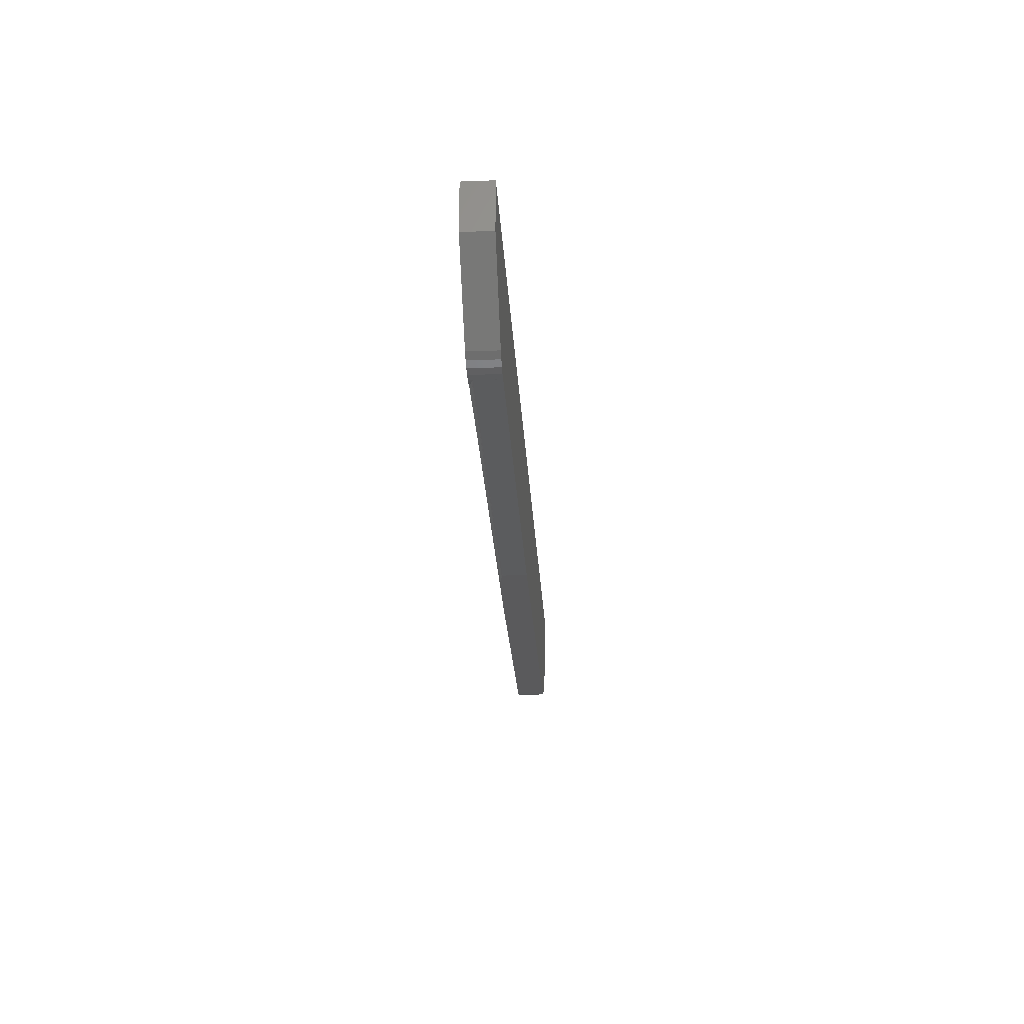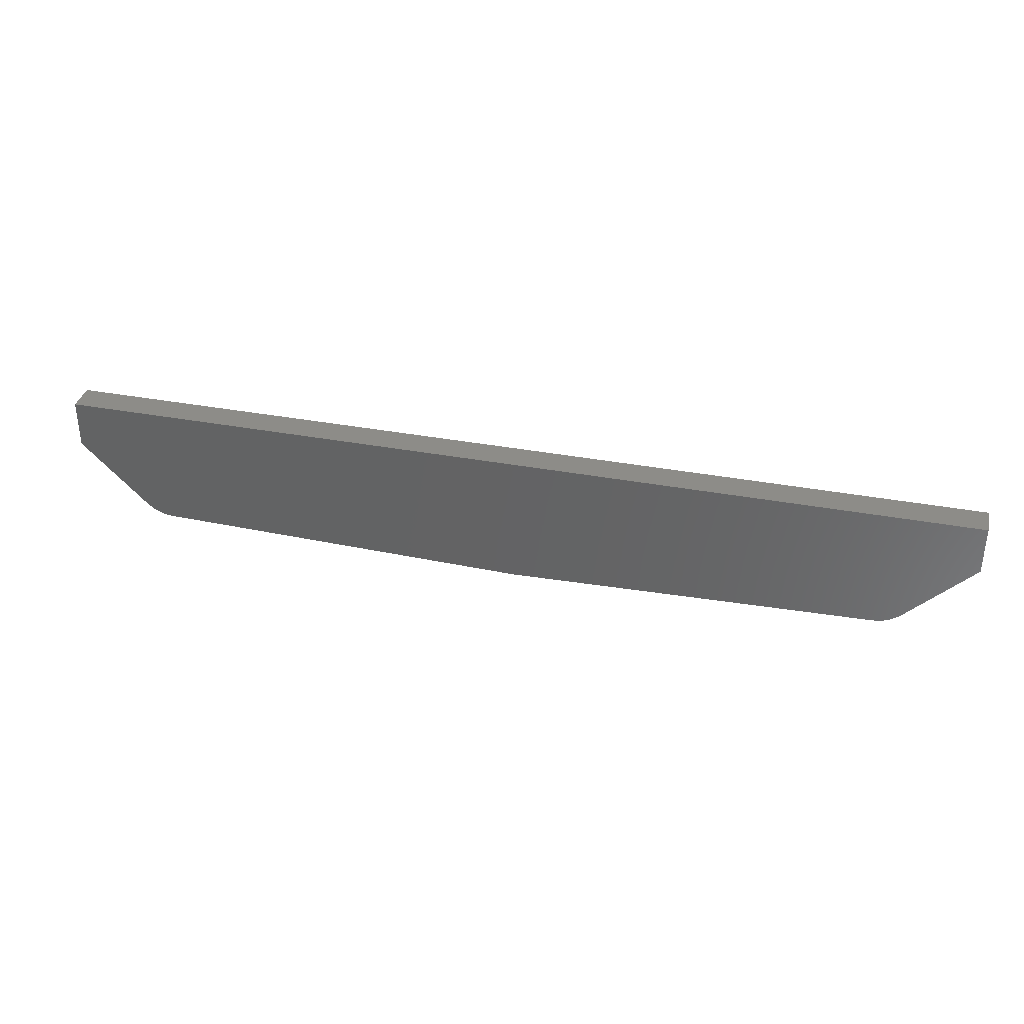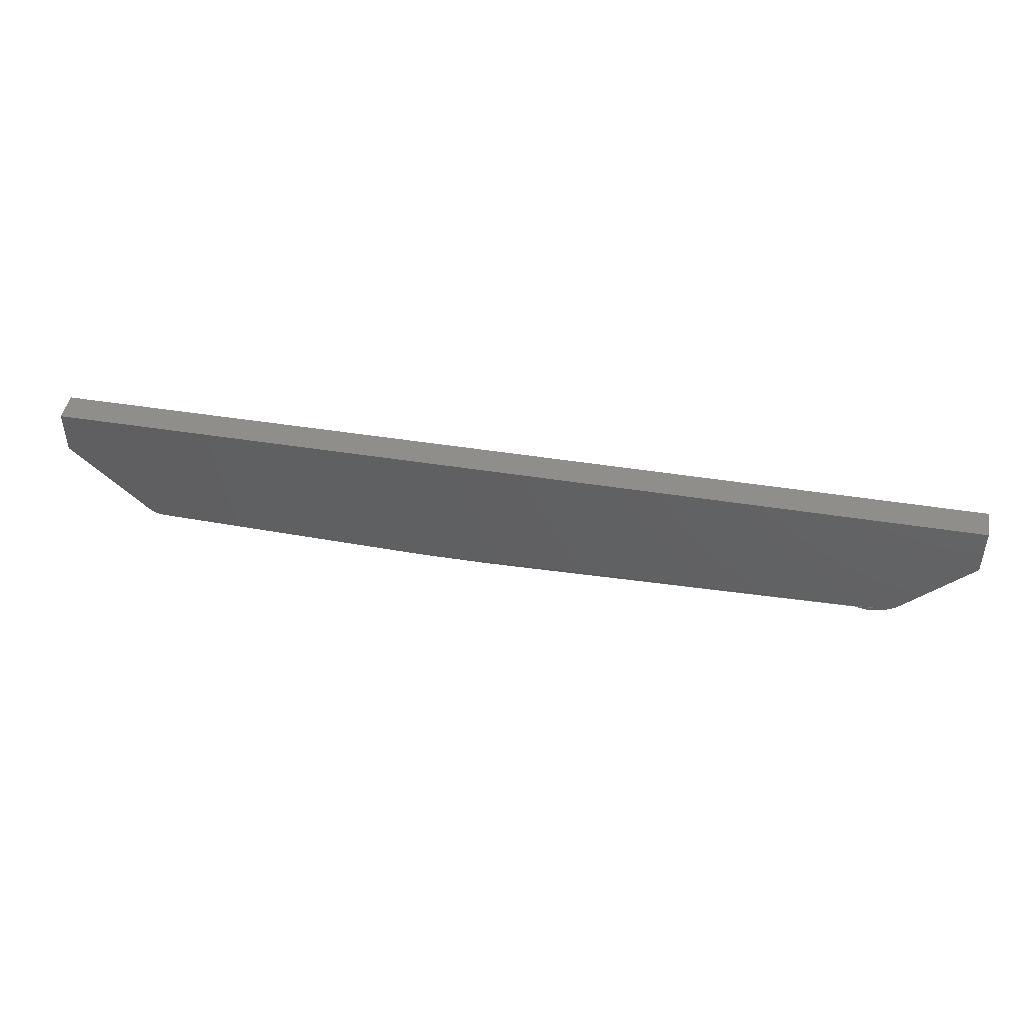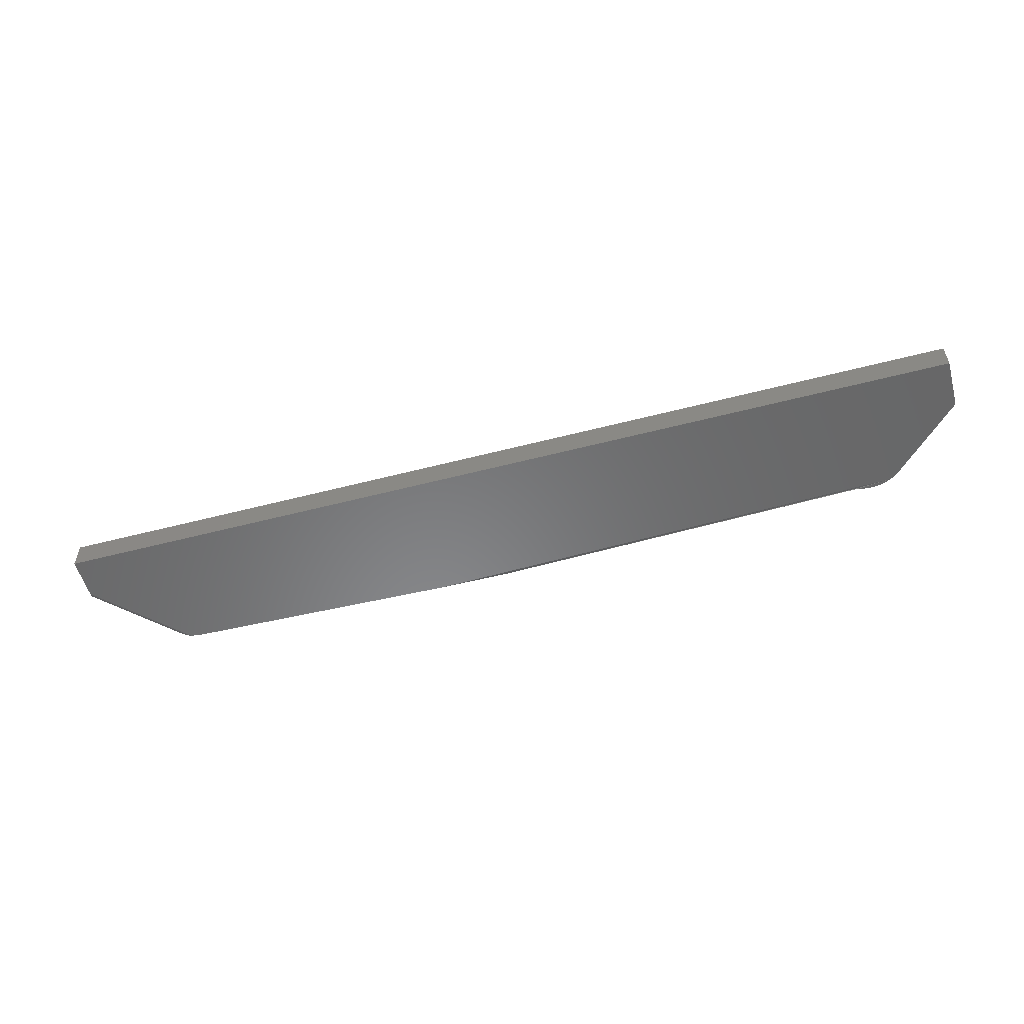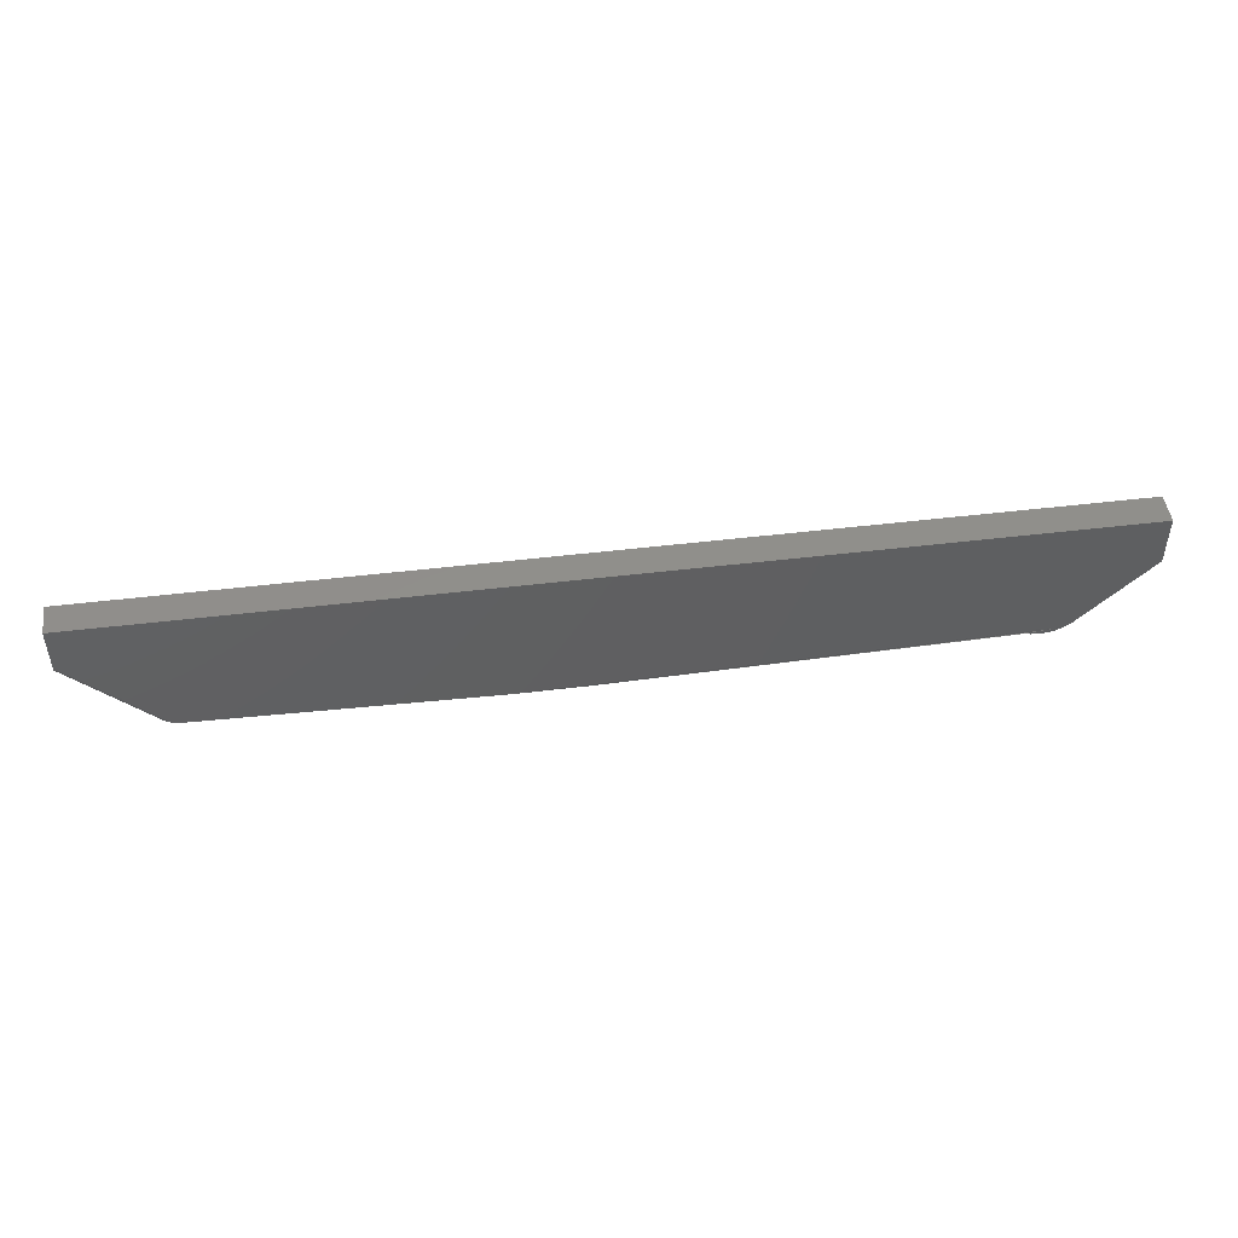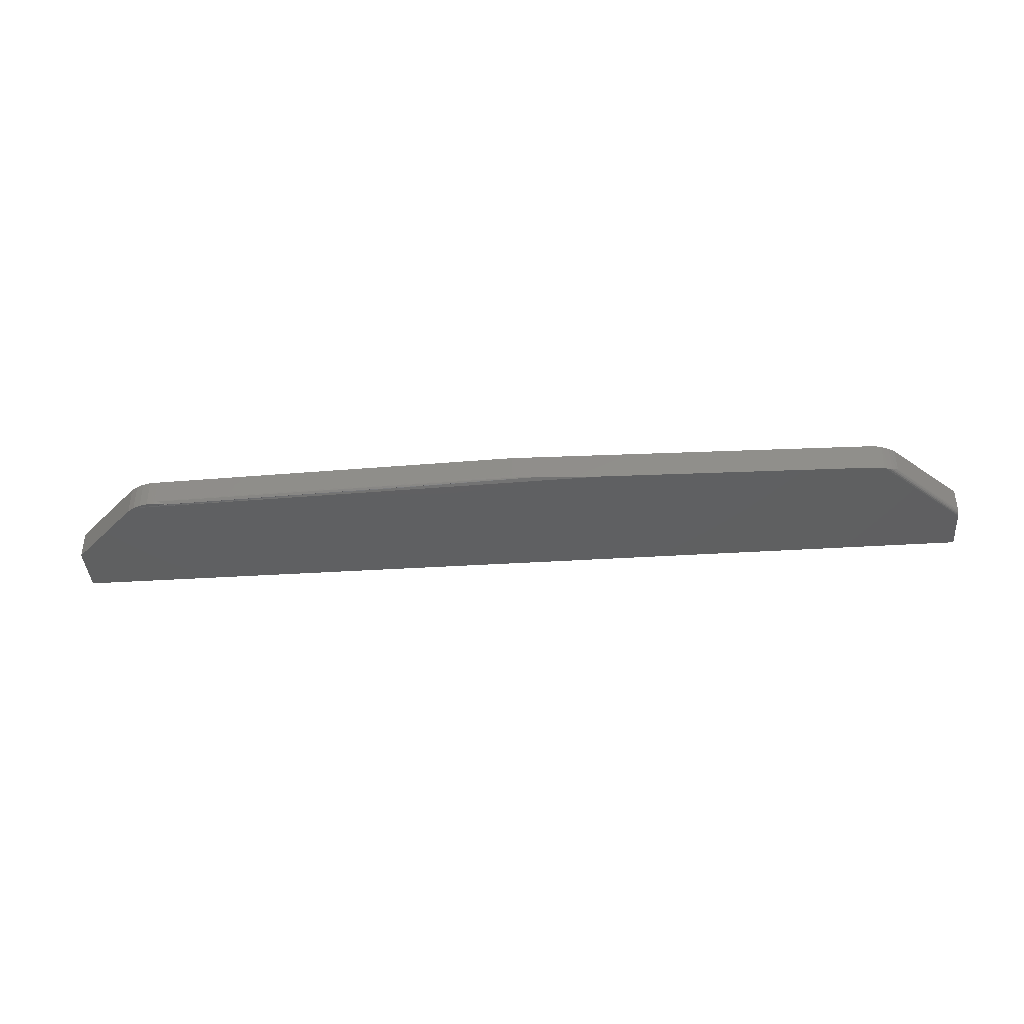
<metadata>
{"format":"stl","ext":"stl","renderer":"f3d","projection":"perspective","resolution":1024,"background":"white","views":[{"elev":-26.1,"azim":93.4,"up":"+Z"},{"elev":35.7,"azim":-166.2,"up":"+Z"},{"elev":45.6,"azim":10.4,"up":"+Z"},{"elev":-54.7,"azim":15.4,"up":"+Y"},{"elev":47.9,"azim":-7.8,"up":"+Z"},{"elev":-40.1,"azim":-175.6,"up":"+Y"}]}
</metadata>
<code>
# stl→obj: 56 verts, 108 faces
v 0.5868 -0.04203 -0.05556
v 0.5826 -0.04688 -0.05491
v 0.5789 -0.04452 -0.05412
v 0.5734 -0.04688 -0.05253
v 0.5921 -0.04688 -0.056
v 0.5896 -0.04094 -0.05584
v 0.5915 -0.03993 -0.05597
v 0.6048 1.43e-16 -0.05542
v 0.6048 -0.04688 -0.05542
v 0.5921 -0.03906 -0.056
v 0.5921 1.42e-16 -0.056
v 0.6395 1.476e-16 -0.04021
v 0.6395 -0.04688 -0.04021
v 0.6289 1.461e-16 -0.04739
v 0.6289 -0.04688 -0.04739
v 0.6173 1.445e-16 -0.05252
v 0.6173 -0.04688 -0.05252
v 0.5711 -0.04629 -0.05171
v -0.6156 -0.04688 -0.05305
v -0.5921 -0.04688 -0.056
v 0.5646 -0.04688 -0.04891
v -0.604 -0.04688 -0.05554
v -0.1544 -0.04688 -0.06783
v -0.75 -0.04688 0.08136
v 0.75 -0.04688 0.07031
v 0.75 -0.04688 0.1493
v -0.75 -0.04688 0.1493
v -0.007895 7.45e-17 -0.07179
v -0.007895 -0.03906 -0.07179
v -0.009497 -0.04001 -0.07175
v -0.01119 -0.04071 -0.0717
v -0.02353 -0.04256 -0.07137
v -0.04083 -0.044 -0.0709
v -0.5921 1.039e-17 -0.056
v -0.75 -0.03906 0.07031
v -0.75 -0.04029 0.07045
v -0.75 -0.0426 0.07151
v -0.75 4.382e-18 0.1493
v -0.75 0 0.07031
v -0.75 -0.04455 0.07349
v -0.75 -0.04534 0.07478
v -0.75 -0.04598 0.07622
v -0.75 -0.04646 0.07779
v -0.75 -0.04676 0.07946
v -0.6173 7.789e-18 -0.05252
v -0.6183 -0.04677 -0.05216
v -0.6239 -0.04596 -0.04991
v -0.6289 6.778e-18 -0.04739
v -0.6296 -0.04446 -0.04701
v -0.6371 -0.0414 -0.0421
v -0.6387 -0.04035 -0.04087
v -0.6395 -0.03906 -0.04021
v -0.6395 6.135e-18 -0.04021
v -0.6048 9.007e-18 -0.05542
v 0.75 1.665e-16 0.07031
v 0.75 1.709e-16 0.1493
f 1 2 3
f 3 2 4
f 5 2 1
f 5 1 6
f 5 6 7
f 8 9 5
f 8 5 7
f 8 7 10
f 8 10 11
f 12 13 14
f 14 13 15
f 14 15 16
f 16 15 17
f 16 17 8
f 8 17 9
f 15 18 4
f 19 20 21
f 19 22 20
f 5 17 2
f 5 9 17
f 21 20 23
f 18 15 21
f 15 4 17
f 17 4 2
f 24 19 21
f 24 21 15
f 24 15 13
f 24 13 25
f 24 25 26
f 24 26 27
f 7 11 10
f 11 7 28
f 28 7 29
f 28 29 30
f 28 30 31
f 28 31 32
f 28 32 33
f 28 33 23
f 28 23 20
f 28 20 34
f 33 4 18
f 21 33 18
f 21 23 33
f 31 30 1
f 31 1 32
f 32 1 3
f 32 3 33
f 4 33 3
f 29 7 6
f 29 6 1
f 29 1 30
f 35 36 37
f 24 27 38
f 39 35 37
f 39 37 40
f 39 40 41
f 39 41 42
f 39 42 43
f 39 43 44
f 39 44 24
f 39 24 38
f 45 46 47
f 48 45 47
f 48 47 49
f 48 49 50
f 48 50 51
f 48 51 52
f 48 52 53
f 34 20 54
f 54 20 22
f 54 22 45
f 45 22 19
f 45 19 46
f 35 39 52
f 52 39 53
f 19 44 46
f 19 24 44
f 35 51 36
f 35 52 51
f 51 50 36
f 36 50 37
f 50 49 37
f 37 49 40
f 40 49 47
f 41 40 47
f 41 47 42
f 42 47 46
f 43 42 46
f 43 46 44
f 45 48 14
f 28 34 11
f 12 14 48
f 12 48 53
f 12 53 39
f 12 39 55
f 16 8 11
f 16 11 34
f 16 34 54
f 16 54 45
f 16 45 14
f 39 38 55
f 55 38 56
f 26 56 27
f 27 56 38
f 25 55 26
f 26 55 56
f 13 12 25
f 25 12 55

</code>
